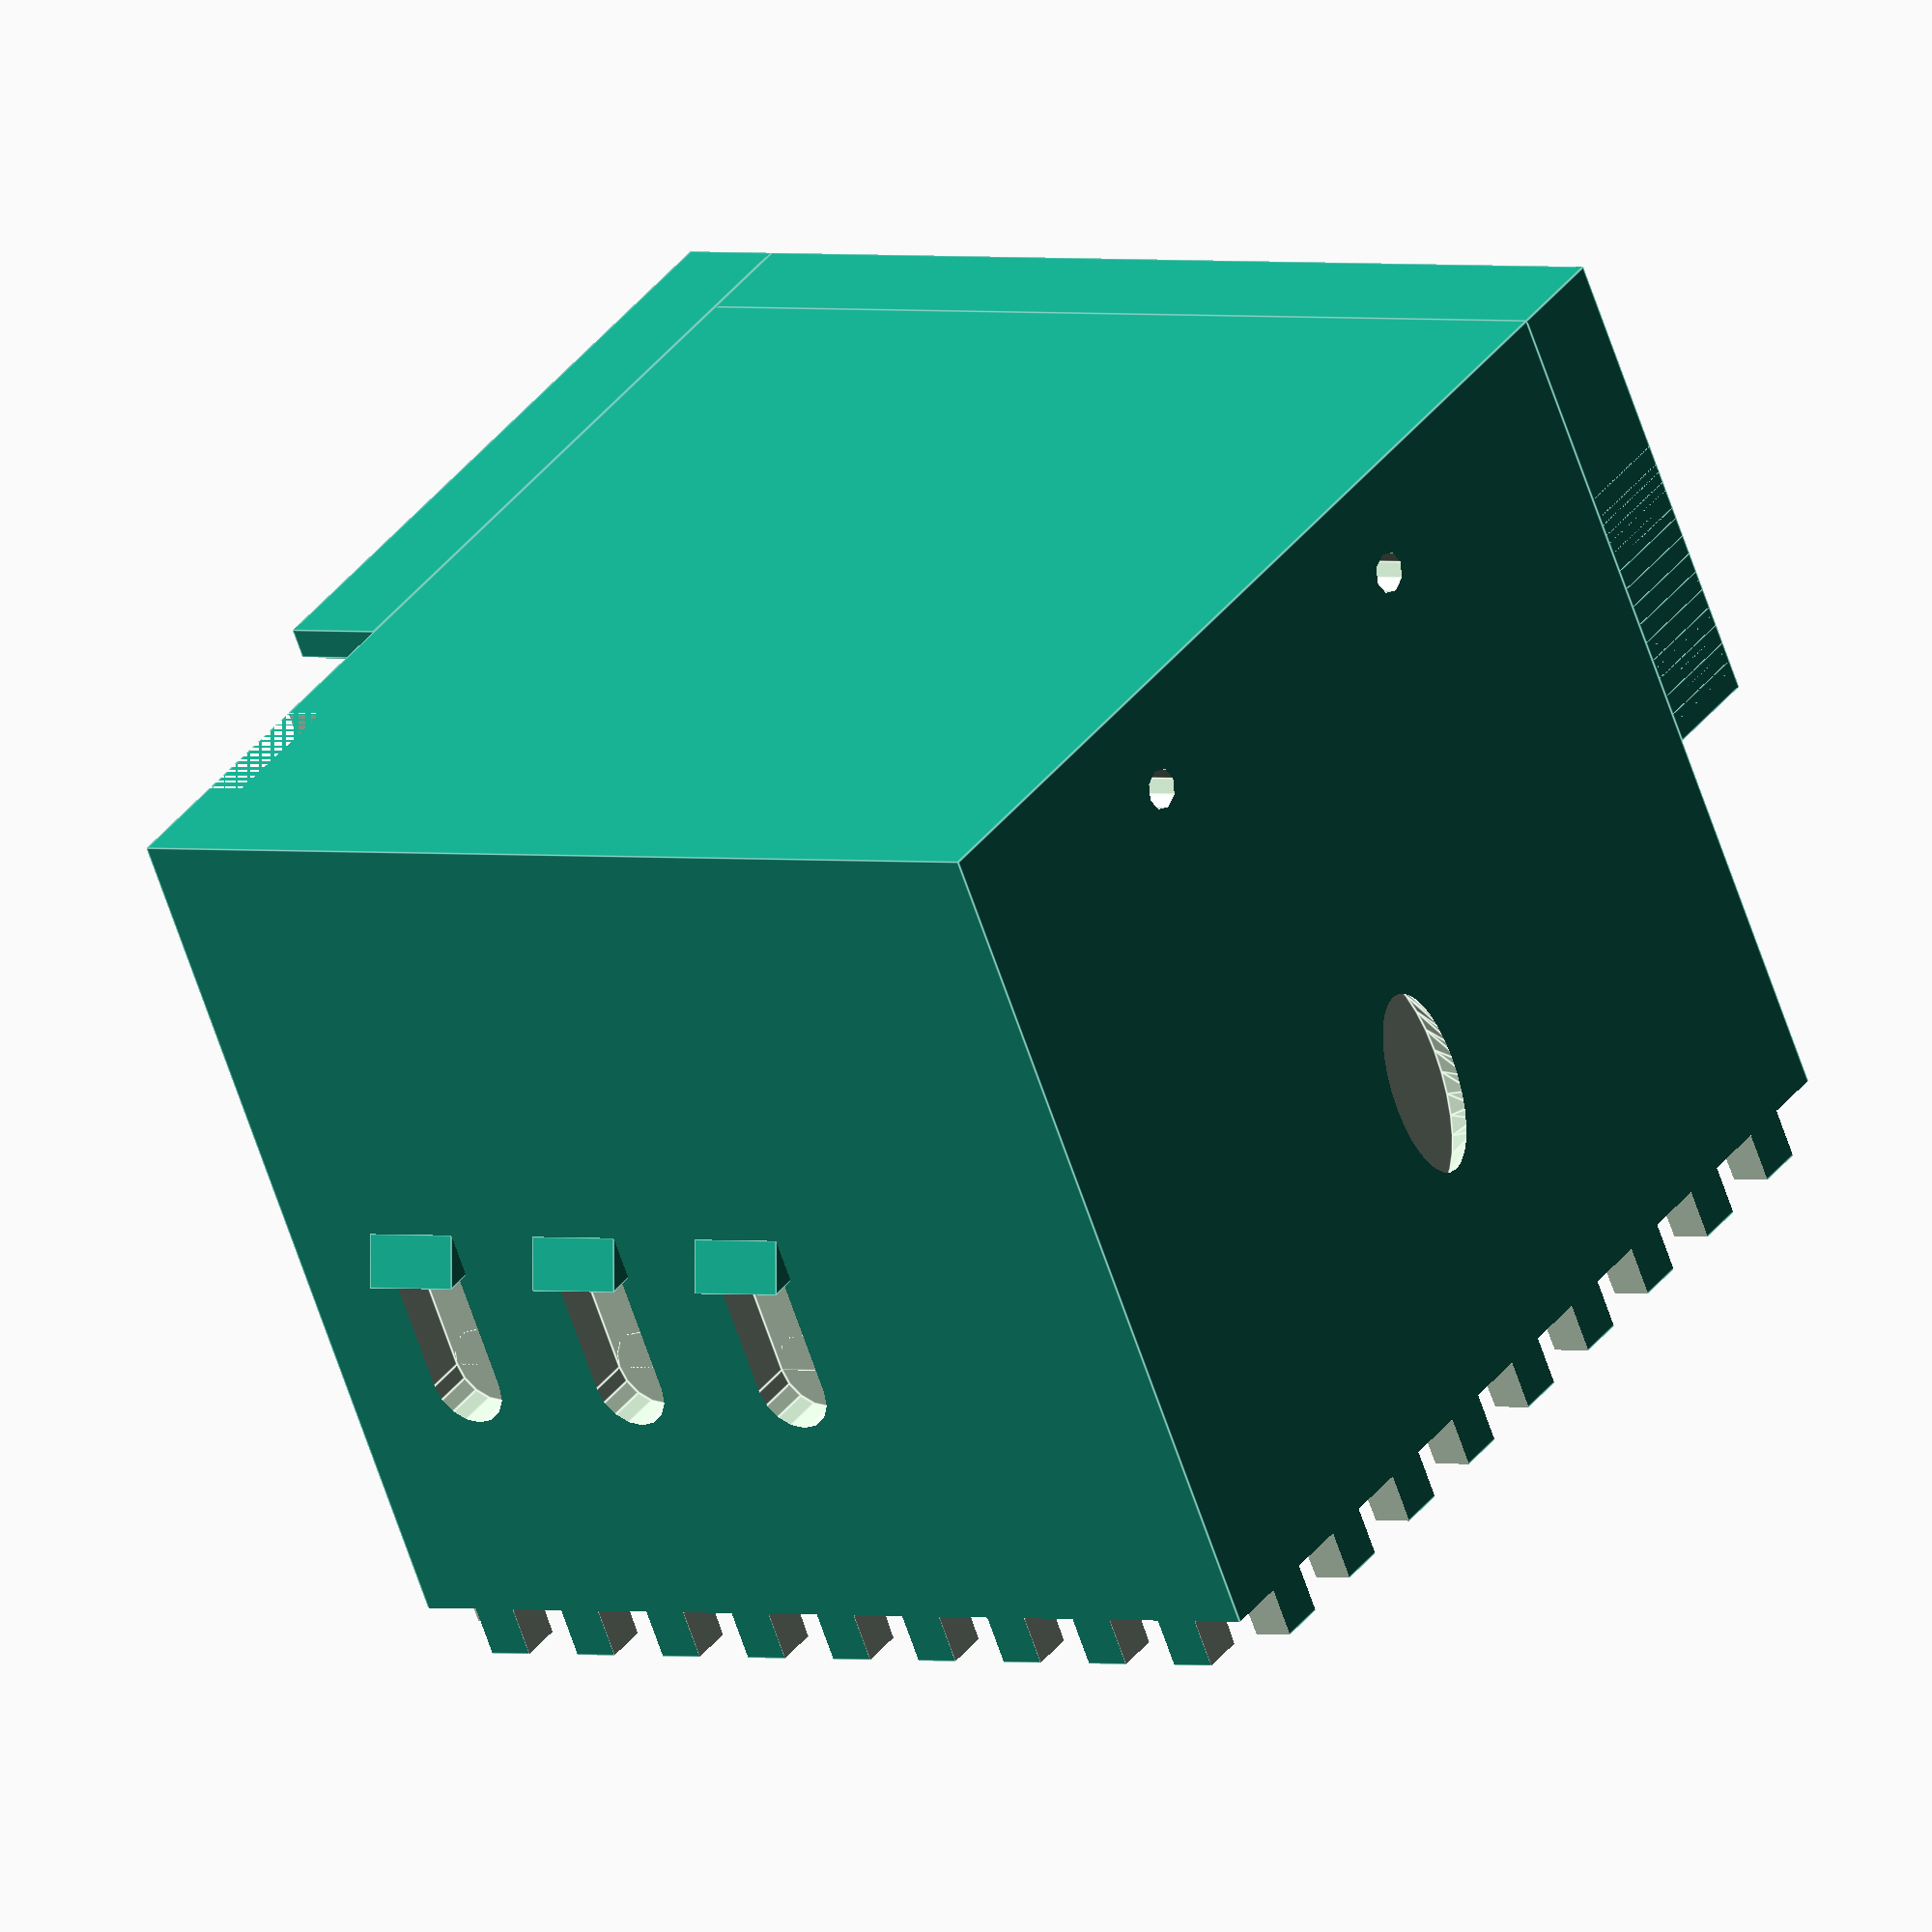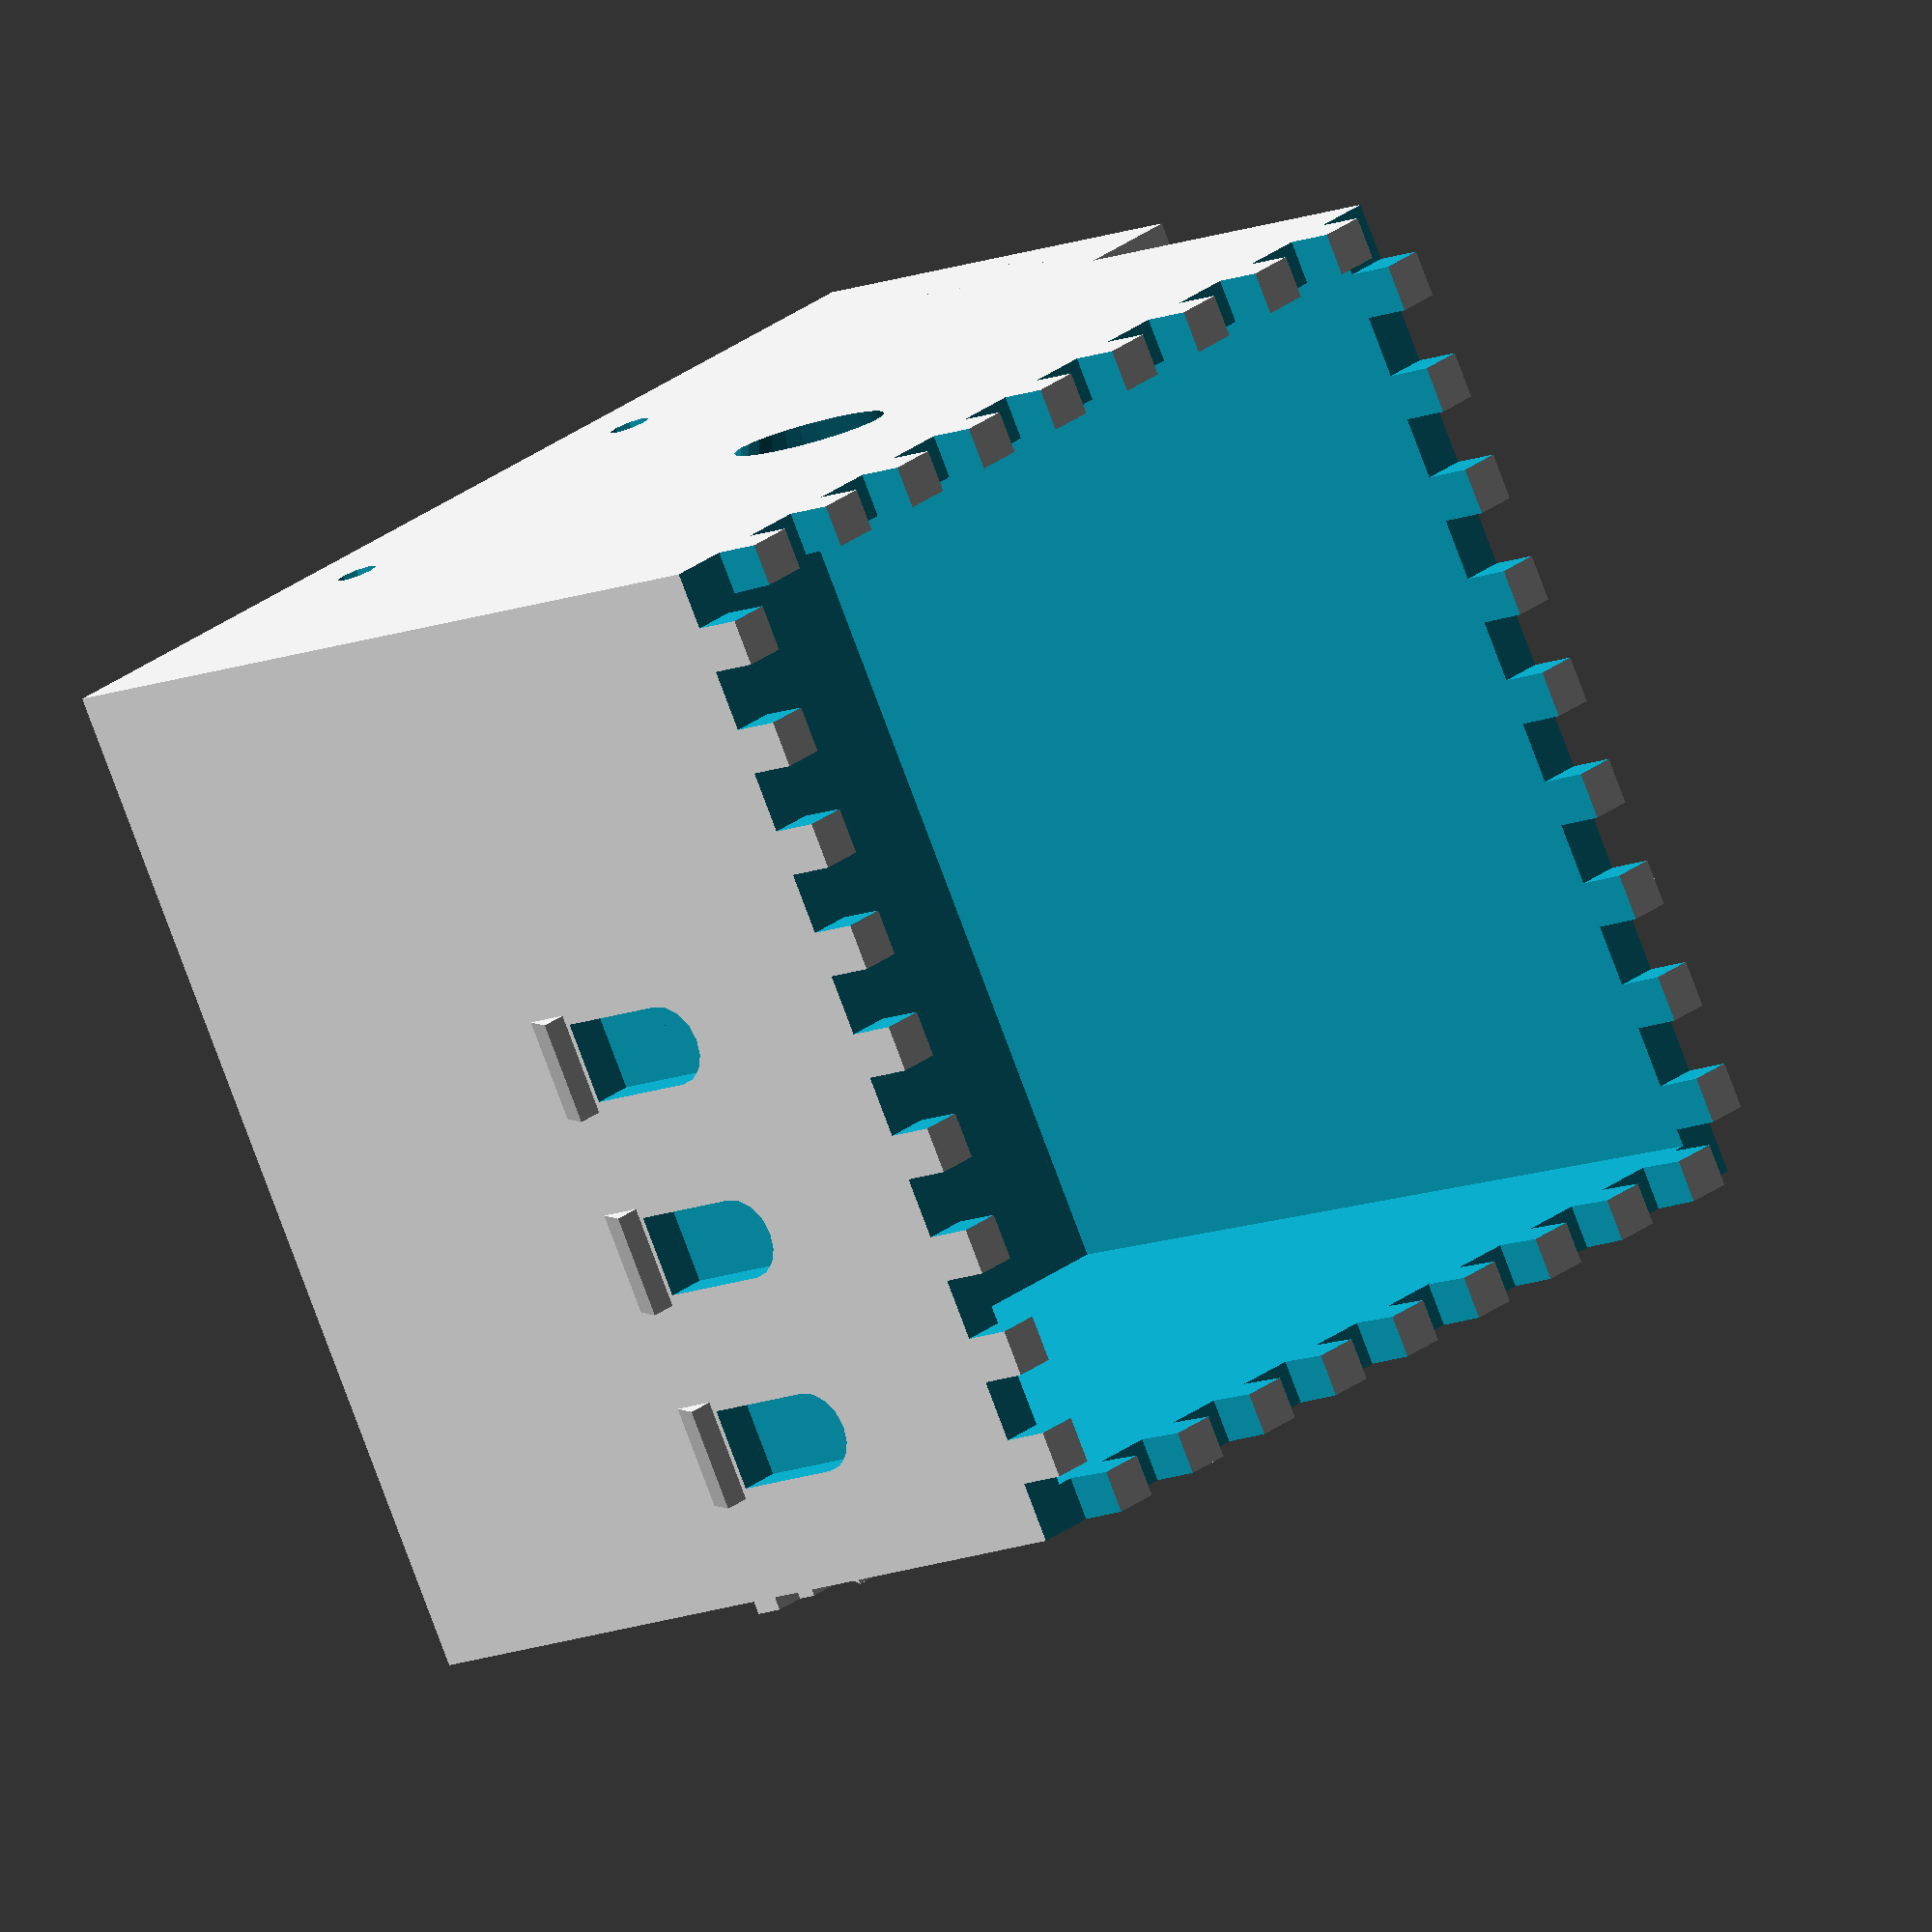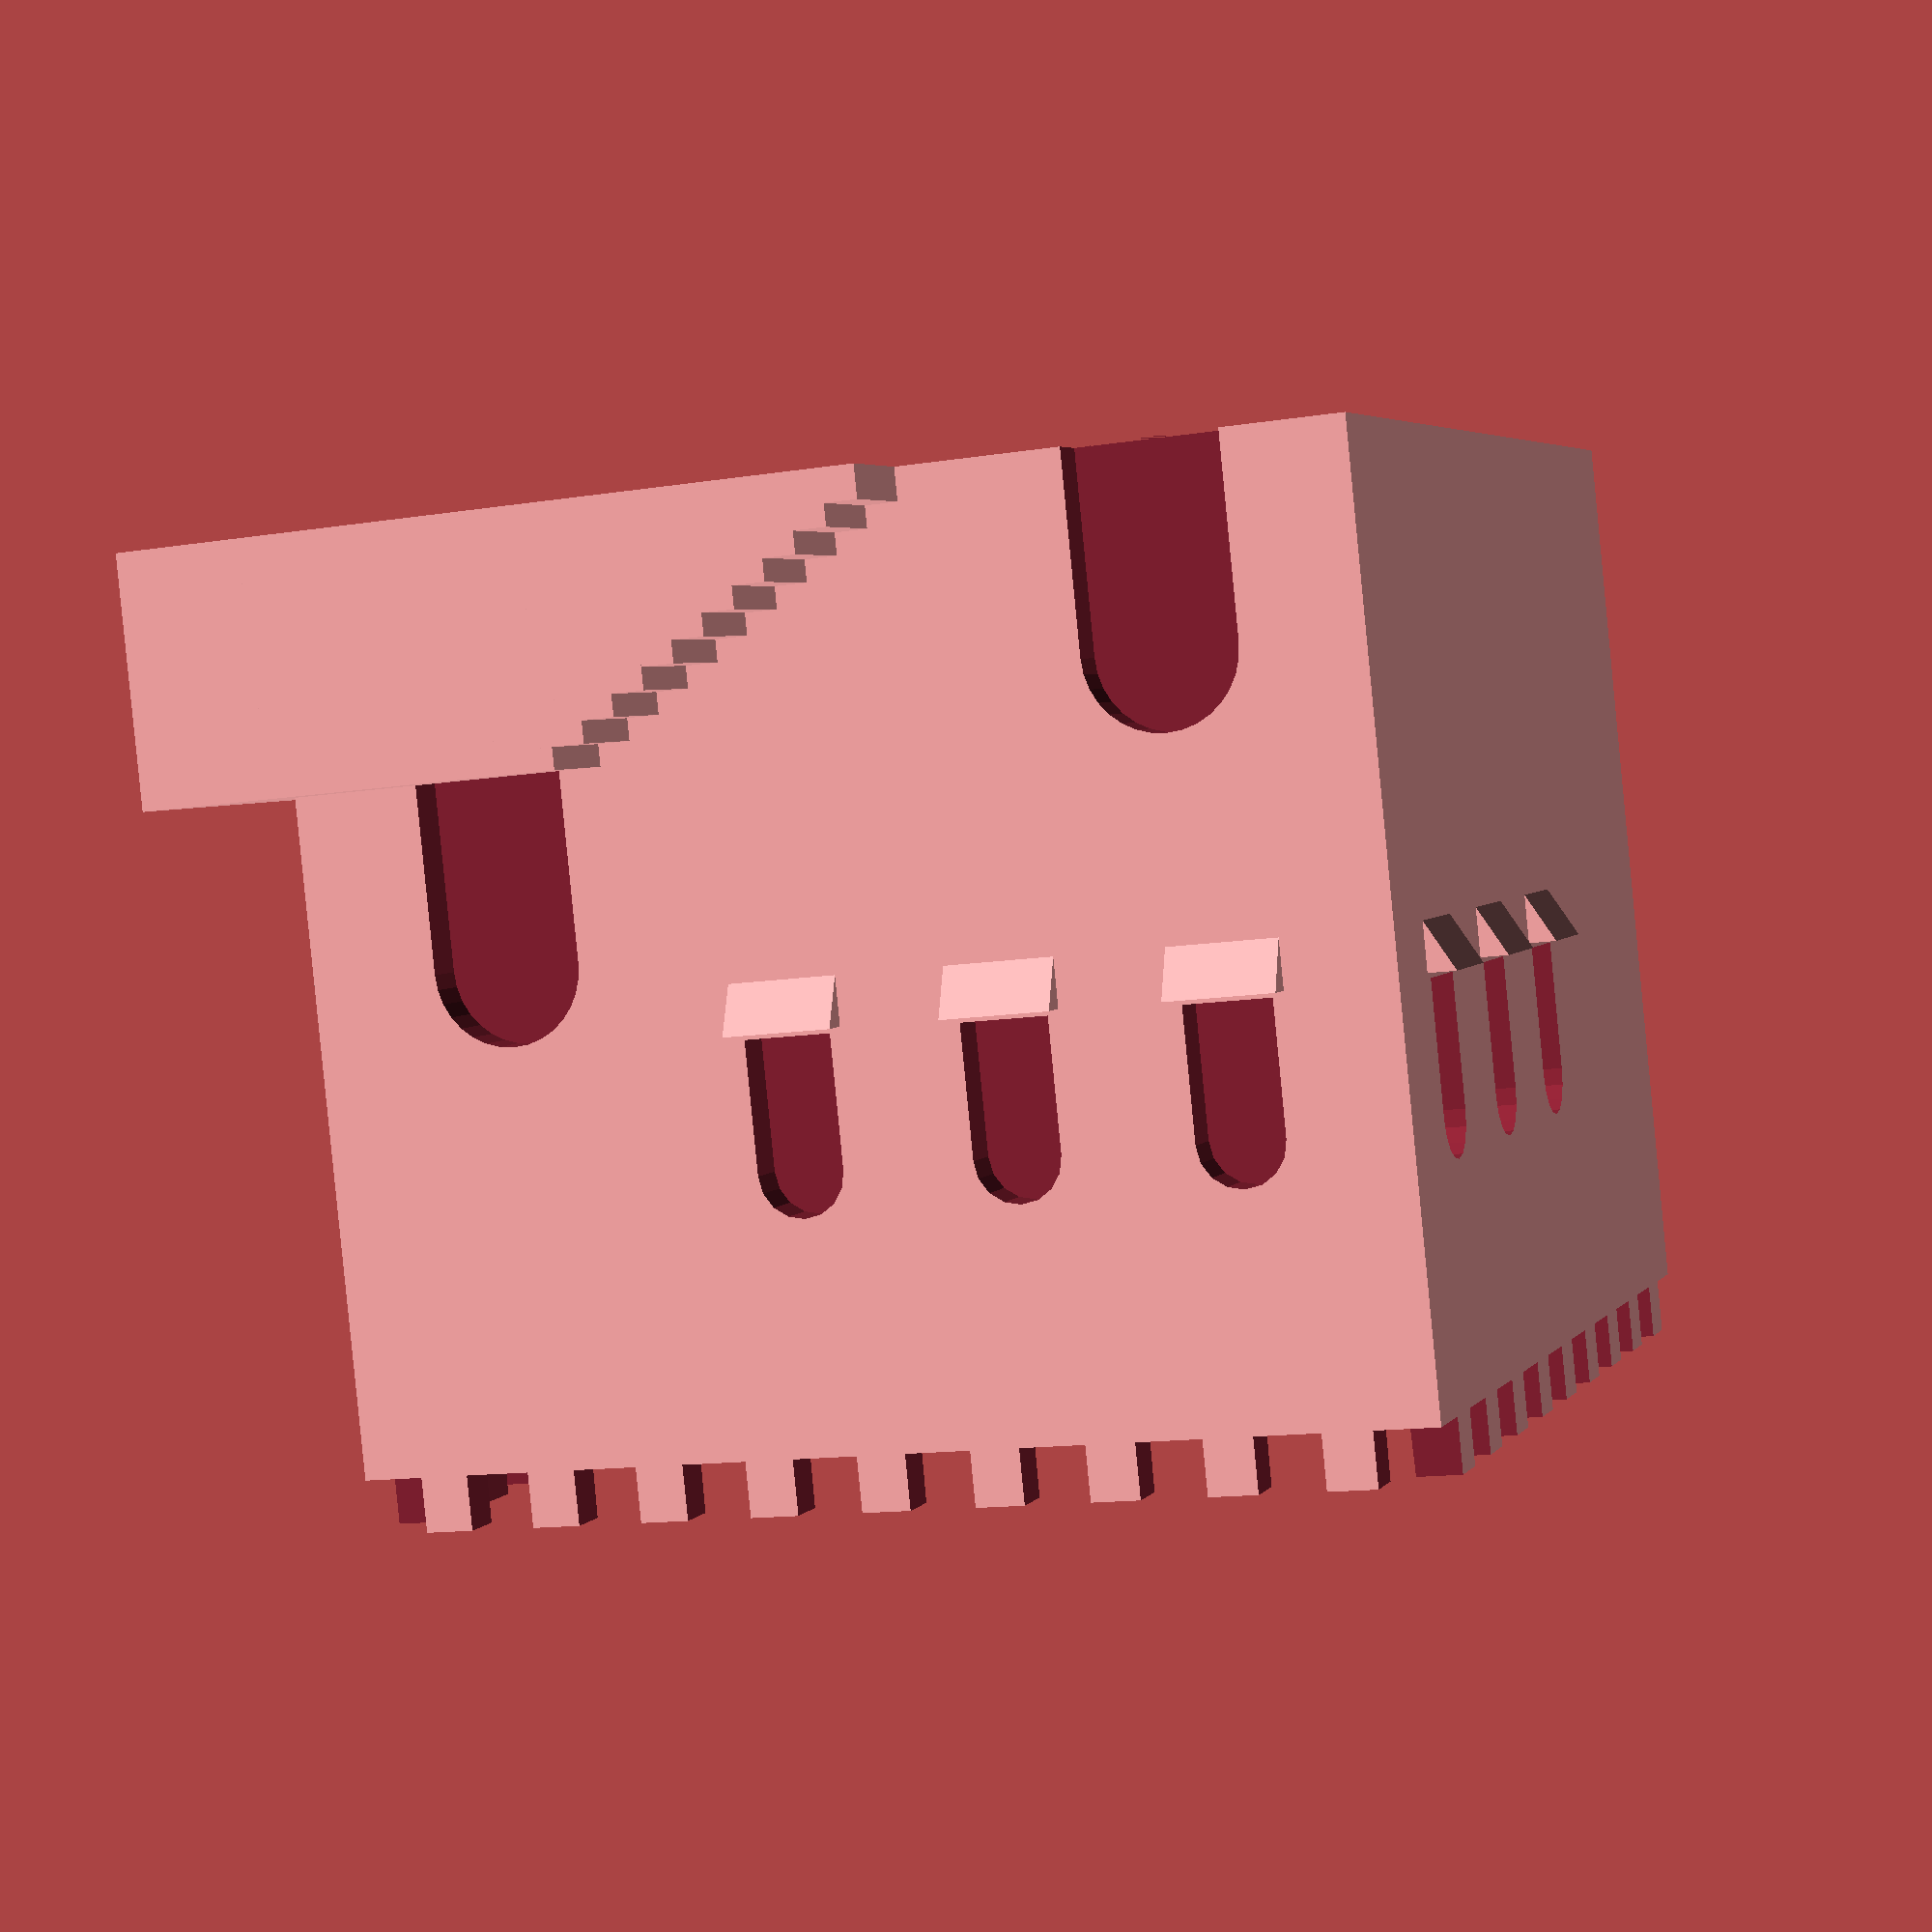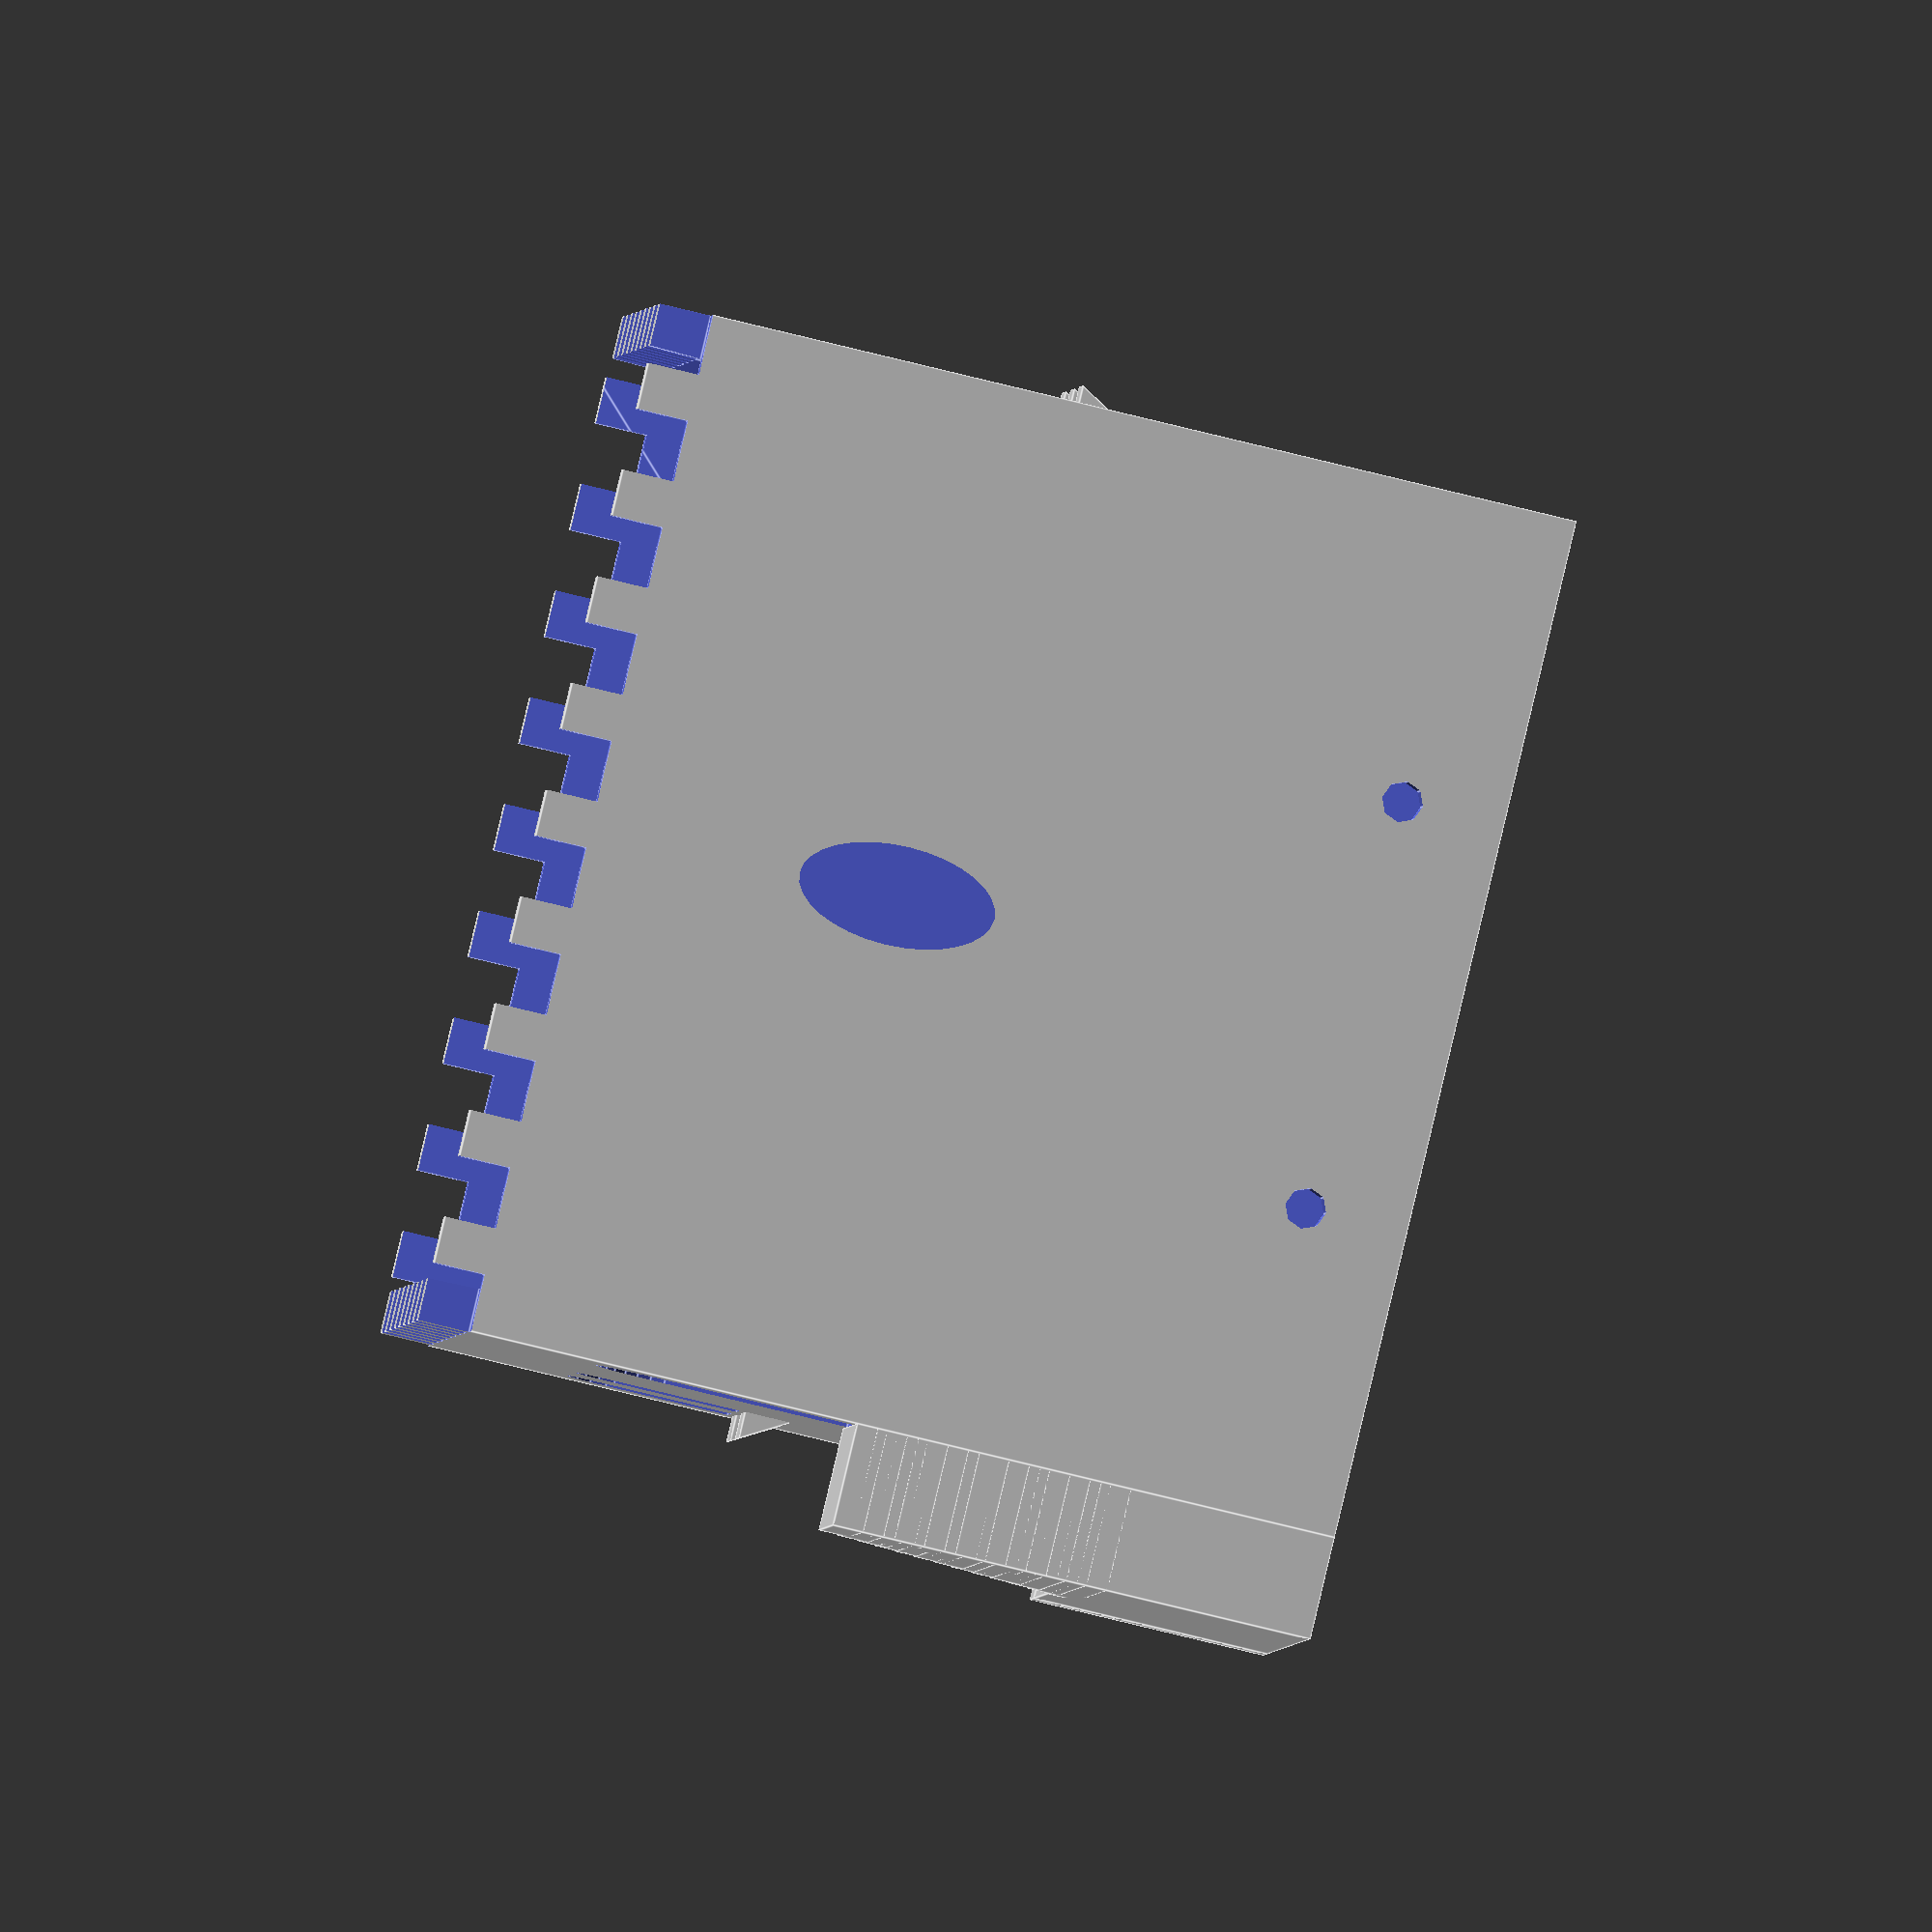
<openscad>
difference(){
	cube([100,100,90]);
	translate([50,50,3])
//		cube([90,90,90]);
		rotate([0,0,45])
			cylinder(90,62,65,$fn=4);

//upper part
	for (i = [0:10.5:100]){
		for (j = [0:10.5:100]){
			translate([-0.1+i,-0.1+j,85])
				cube([6,6,6]);
		} //j
	} //i
	//windows front
	for (i = [0,20,40]) {
		translate([15+i,4,60])
			rotate([90,0,0])
				cylinder(5,4,4, $fn=16);
		translate([11+i,-1,48])
			cube([8,5,12]);
	} //windows front

	//windows left
	for (i = [0,20,40]) {
		translate([-1,(15+i),60])
			rotate([0,90,0])
				cylinder(5,4,4, $fn=16);
		translate([-1,11+i,48])
			cube([5,8,12]);
	} //windows left

	//windows right
	for (i = [0,20,20]) {
		translate([96,15+i,,68])
			rotate([0,90,0])
				cylinder(5,4,4, $fn=16);
		translate([96,11+i,56])
			cube([5,8,12]);
	} //windows right


	//doors front
		translate([18,4,18])
			rotate([90,0,0])
				cylinder(5,7,7, $fn=32);
		translate([11,-1,0])
			cube([14,5,18]);

		translate([81,4,40])
			rotate([90,0,0])
				cylinder(5,7,7, $fn=32);
		translate([74,-1,22])
			cube([14,5,18]);
	//doors front

	//door right
		translate([96,83,65])
			rotate([0,90,0])
				cylinder(5,7,7, $fn=32);
		translate([96,76,47])
			cube([5,14,18]);
	//door right

	//holes in the back
		translate([50,102,55])
			rotate([90,0,0])
				scale([1,2,1])
					cylinder(5,4,6, $fn=32);

	//holes forwater
		translate([30,105,10])
			rotate([90,0,0])
					cylinder(15,2,2, $fn=8);
		translate([70,105,10])
			rotate([90,0,0])
					cylinder(15,2,2, $fn=8);

}


//stairs
//front
	for (i = [0:2:20]){
		translate([40+i*1.5,-10,i])
			cube([70-i*1.5,10,3]);

	}
//right
	for (i = [0:2:25]){
		translate([100, 30+i*1.5,,20+i])
			cube([10,70-i*1.5,3]);

	}
translate([100,0,0])
	cube([10,100,23]);


//windowsill front 
for (i = [0,20,40]) {
	translate([10+i,0,46])
		rotate([0,90,0])
			cylinder(10,3,3,$fn=3);
} //windows front support

//windowsill left support
for (i = [0,20,40]) {
	translate([0,10+i,46])
		rotate([0,90,90])
			cylinder(10,3,3,$fn=3);
} //windows left support

//windowsill right support
for (i = [0,20,20]) {
	translate([100,10+i,54])
		rotate([0,90,90])
			cylinder(10,3,3,$fn=3);
} //windows right support


</openscad>
<views>
elev=64.4 azim=235.0 roll=198.5 proj=o view=edges
elev=10.9 azim=331.7 roll=317.8 proj=o view=wireframe
elev=267.8 azim=160.9 roll=354.4 proj=p view=wireframe
elev=81.0 azim=169.9 roll=76.4 proj=o view=edges
</views>
